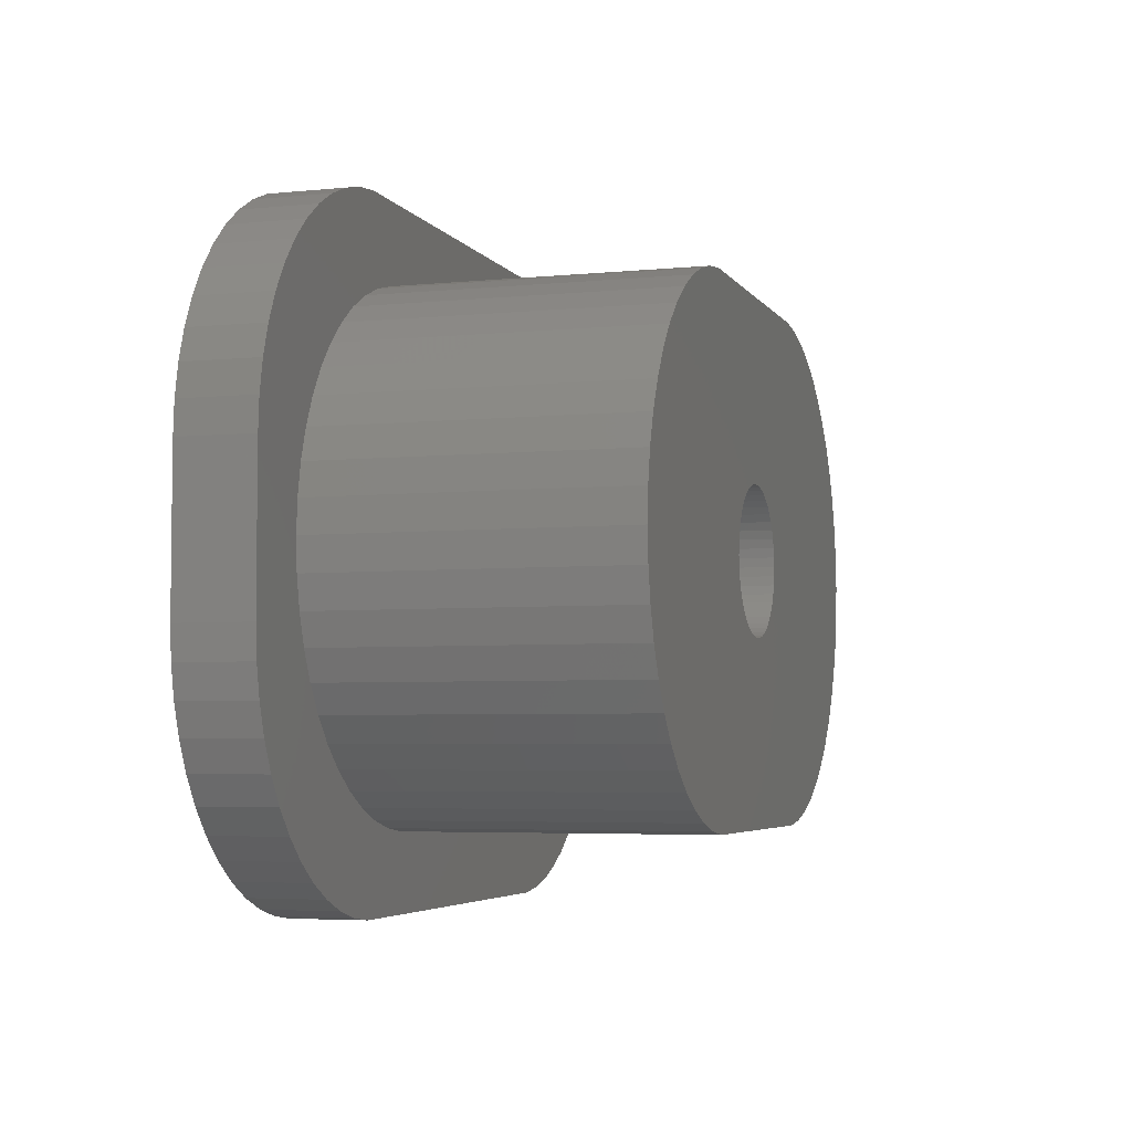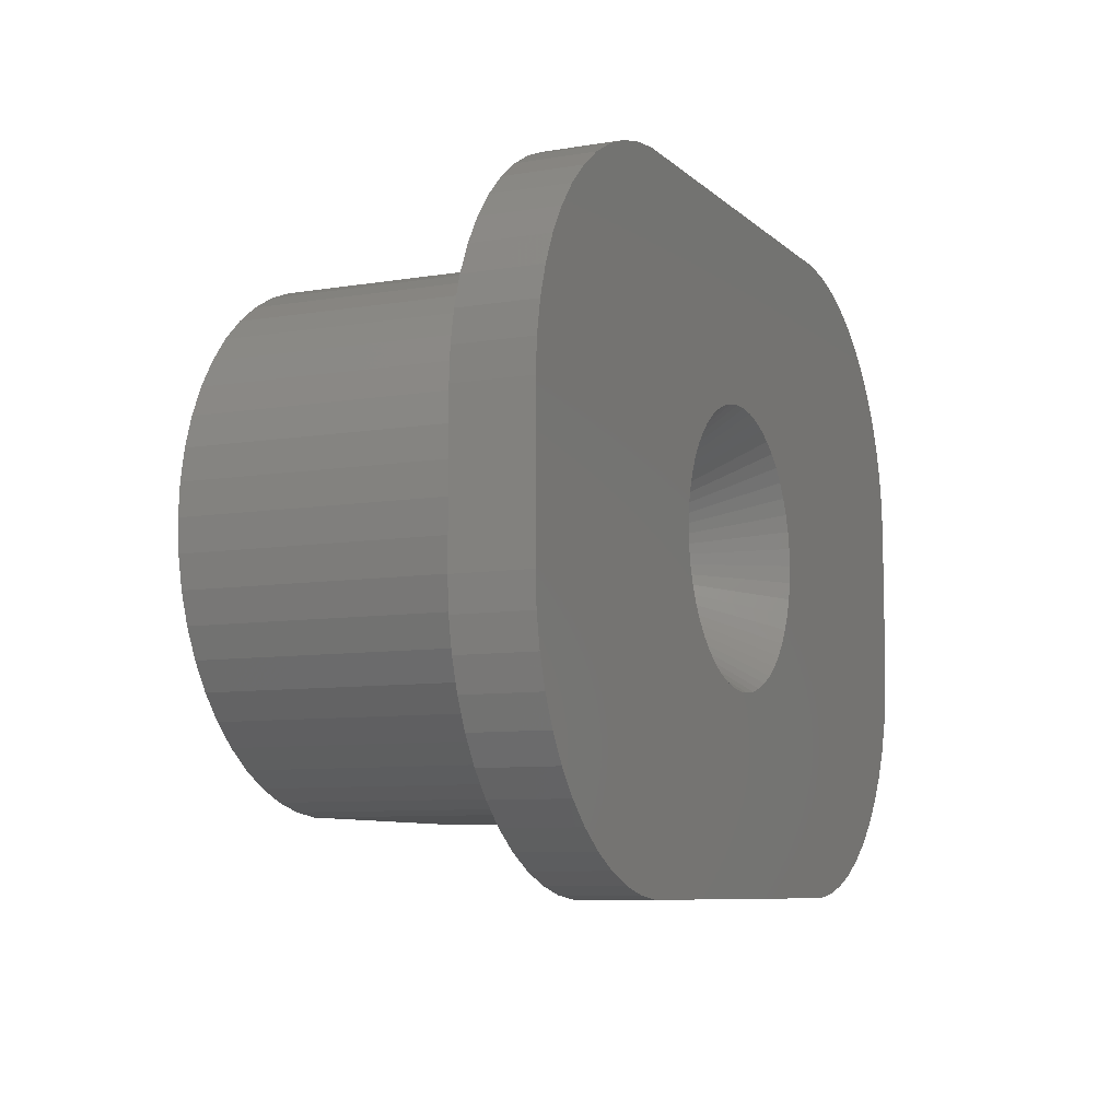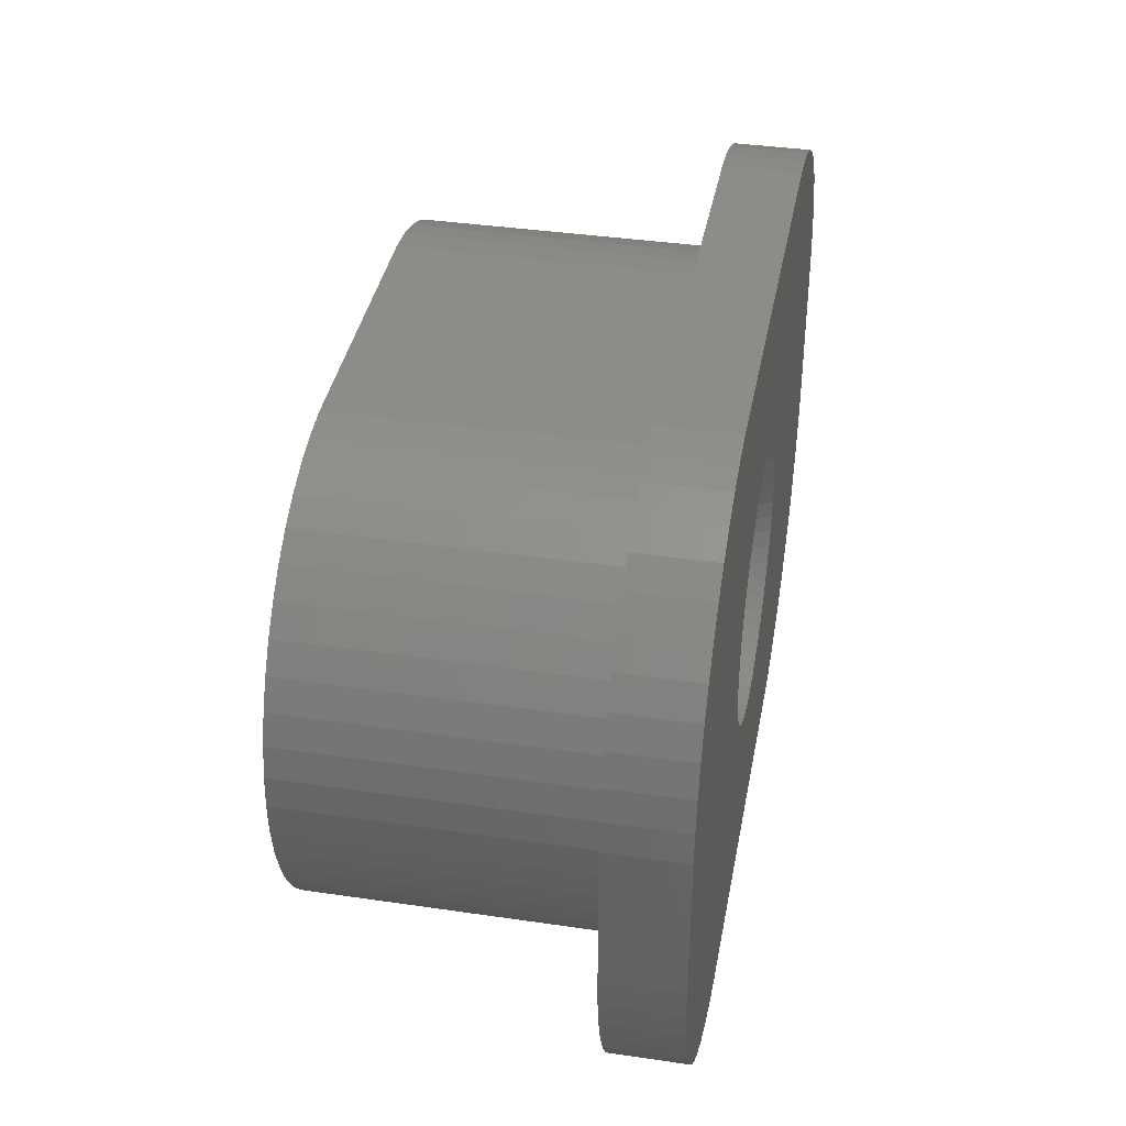
<metadata>
{"format":"stl","ext":"stl","renderer":"f3d","projection":"perspective","resolution":1024,"background":"white","views":[{"elev":-4.5,"azim":107.8,"up":"+Y"},{"elev":-8.0,"azim":-65.2,"up":"+Y"},{"elev":38.3,"azim":-79.5,"up":"+Y"}]}
</metadata>
<code>
# stl→obj: 354 verts, 708 faces
v -15 0 -15
v -14.92 1.253 -3
v -14.92 1.253 -15
v -15 0 -3
v -14.92 -1.253 -15
v -14.92 -1.253 -3
v 13.09 5.878 -3
v 12.29 6.845 -15
v 12.29 6.845 -3
v 13.09 5.878 -15
v 10.36 8.443 -15
v 9.258 9.048 -3
v 10.36 8.443 -3
v 9.258 9.048 -15
v 14.69 2.487 -3
v 14.3 3.681 -15
v 14.3 3.681 -3
v 14.69 2.487 -15
v -8.09 9.511 -15
v -9.258 9.048 -3
v -8.09 9.511 -3
v -9.258 9.048 -15
v 5.628 9.98 -15
v -5.628 9.98 -3
v 5.628 9.98 -3
v -5.628 9.98 -15
v -13.76 -4.818 -15
v -14.3 -3.681 -3
v -14.3 -3.681 -15
v -13.76 -4.818 -3
v -10.36 -8.443 -15
v -9.258 -9.048 -3
v -10.36 -8.443 -3
v -9.258 -9.048 -15
v 6.874 9.823 -15
v 6.874 9.823 -3
v 11.37 7.705 -15
v 11.37 7.705 -3
v 13.76 4.818 -3
v 13.76 4.818 -15
v 14.92 1.253 -3
v 14.92 1.253 -15
v -6.874 9.823 -3
v -6.874 9.823 -15
v -13.09 5.878 -15
v -12.29 6.845 -3
v -12.29 6.845 -15
v -13.09 5.878 -3
v -14.69 2.487 -3
v -14.69 2.487 -15
v 5.23 1.343 0
v 18 3 0
v 17.92 4.253 0
v 5.4 0 0
v 18 -3 0
v 17.69 5.487 0
v 5.357 -0.6768 0
v 5.021 1.988 0
v 17.3 6.681 0
v 5.23 -1.343 0
v 16.76 7.818 0
v 17.92 -4.253 0
v 16.09 8.878 0
v 17.69 -5.487 0
v 4.732 2.601 0
v 15.29 9.845 0
v 5.021 -1.988 0
v 14.37 10.71 0
v 17.3 -6.681 0
v 13.36 11.44 0
v 16.76 -7.818 0
v 12.26 12.05 0
v 16.09 -8.878 0
v 4.369 3.174 0
v 11.09 12.51 0
v 4.732 -2.601 0
v 9.874 12.82 0
v 15.29 -9.845 0
v 3.936 3.697 0
v 8.628 12.98 0
v 14.37 -10.71 0
v 13.36 -11.44 0
v 5.357 0.6768 0
v 3.442 4.161 0
v 2.893 4.559 0
v 2.299 4.886 0
v 1.669 5.136 0
v 1.012 5.304 0
v 0.3391 5.389 0
v -0.3391 5.389 0
v -8.628 12.98 0
v -1.012 5.304 0
v -1.669 5.136 0
v -2.299 4.886 0
v -2.893 4.559 0
v -13.36 11.44 0
v -4.732 2.601 0
v -12.26 12.05 0
v -4.369 3.174 0
v -11.09 12.51 0
v -9.874 12.82 0
v -3.936 3.697 0
v -3.442 4.161 0
v 12.26 -12.05 0
v 4.369 -3.174 0
v 11.09 -12.51 0
v 9.874 -12.82 0
v 3.936 -3.697 0
v 8.628 -12.98 0
v 3.442 -4.161 0
v 2.893 -4.559 0
v 2.299 -4.886 0
v 1.669 -5.136 0
v 1.012 -5.304 0
v 0.3391 -5.389 0
v -0.3391 -5.389 0
v -8.628 -12.98 0
v -1.012 -5.304 0
v -1.669 -5.136 0
v -2.299 -4.886 0
v -2.893 -4.559 0
v -3.442 -4.161 0
v -14.37 10.71 0
v -15.29 9.845 0
v -3.936 -3.697 0
v -9.874 -12.82 0
v -4.369 -3.174 0
v -12.26 -12.05 0
v -4.732 -2.601 0
v -16.09 -8.878 0
v -5.021 -1.988 0
v -17.69 -5.487 0
v -5.23 -1.343 0
v -16.09 8.878 0
v -5.021 1.988 0
v -5.357 -0.6768 0
v -18 -3 0
v -16.76 7.818 0
v -17.92 -4.253 0
v -17.3 6.681 0
v -17.69 5.487 0
v -11.09 -12.51 0
v -5.23 1.343 0
v -17.92 4.253 0
v -13.36 -11.44 0
v -18 3 0
v -14.37 -10.71 0
v -5.357 0.6768 0
v -15.29 -9.845 0
v -5.4 0 0
v -16.76 -7.818 0
v -17.3 -6.681 0
v -6.874 -9.823 -15
v -5.628 -9.98 -3
v -6.874 -9.823 -3
v -5.628 -9.98 -15
v 5.628 -9.98 -3
v 5.628 -9.98 -15
v 6.874 -9.823 -3
v 6.874 -9.823 -15
v -12.29 -6.845 -15
v -13.09 -5.878 -3
v -13.09 -5.878 -15
v -12.29 -6.845 -3
v -11.37 -7.705 -15
v -11.37 -7.705 -3
v 8.09 9.511 -3
v 8.09 9.511 -15
v 15 0 -3
v 15 0 -15
v -11.37 7.705 -15
v -11.37 7.705 -3
v -10.36 8.443 -15
v -10.36 8.443 -3
v -14.3 3.681 -15
v -13.76 4.818 -3
v -13.76 4.818 -15
v -14.3 3.681 -3
v 2.875 0 -15
v 14.92 -1.253 -15
v 2.852 -0.3603 -15
v 14.69 -2.487 -15
v 14.3 -3.681 -15
v 2.852 0.3603 -15
v 2.785 -0.715 -15
v 13.76 -4.818 -15
v 13.09 -5.878 -15
v 12.29 -6.845 -15
v 2.785 0.715 -15
v 2.673 -1.058 -15
v 11.37 -7.705 -15
v 10.36 -8.443 -15
v 2.519 -1.385 -15
v 9.258 -9.048 -15
v 2.326 -1.69 -15
v 8.09 -9.511 -15
v 2.673 1.058 -15
v 2.096 -1.968 -15
v 2.519 1.385 -15
v 1.833 -2.215 -15
v 1.54 -2.427 -15
v 1.224 -2.601 -15
v 0.8884 -2.734 -15
v 0.5387 -2.824 -15
v 0.1805 -2.869 -15
v -0.1805 -2.869 -15
v -0.5387 -2.824 -15
v -0.8884 -2.734 -15
v -1.224 -2.601 -15
v -1.54 -2.427 -15
v -1.833 -2.215 -15
v -2.519 -1.385 -15
v -2.326 -1.69 -15
v -8.09 -9.511 -15
v -2.096 -1.968 -15
v 2.326 1.69 -15
v 2.096 1.968 -15
v 1.833 2.215 -15
v 1.54 2.427 -15
v 1.224 2.601 -15
v 0.8884 2.734 -15
v 0.5387 2.824 -15
v 0.1805 2.869 -15
v -0.1805 2.869 -15
v -0.5387 2.824 -15
v -0.8884 2.734 -15
v -1.224 2.601 -15
v -1.54 2.427 -15
v -1.833 2.215 -15
v -2.096 1.968 -15
v -2.673 -1.058 -15
v -2.326 1.69 -15
v -2.519 1.385 -15
v -2.673 1.058 -15
v -2.785 0.715 -15
v -2.785 -0.715 -15
v -2.852 -0.3603 -15
v -14.69 -2.487 -15
v -2.875 0 -15
v -2.852 0.3603 -15
v 13.76 -4.818 -3
v 14.3 -3.681 -3
v -8.09 -9.511 -3
v 8.09 -9.511 -3
v -14.69 -2.487 -3
v 11.37 -7.705 -3
v 10.36 -8.443 -3
v 13.09 -5.878 -3
v 14.69 -2.487 -3
v 14.92 -1.253 -3
v 9.258 -9.048 -3
v 12.29 -6.845 -3
v -18 -3 -3
v -18 3 -3
v -17.3 6.681 -3
v -16.76 7.818 -3
v -16.76 -7.818 -3
v -17.3 -6.681 -3
v 9.874 -12.82 -3
v 11.09 -12.51 -3
v 9.874 12.82 -3
v 8.628 12.98 -3
v 17.92 4.253 -3
v 18 3 -3
v -8.628 12.98 -3
v -11.09 12.51 -3
v -12.26 12.05 -3
v -14.37 10.71 -3
v -15.29 9.845 -3
v -16.09 8.878 -3
v -16.09 -8.878 -3
v -13.36 -11.44 -3
v -12.26 -12.05 -3
v -9.874 -12.82 -3
v -8.628 -12.98 -3
v 17.3 -6.681 -3
v 16.76 -7.818 -3
v 16.09 -8.878 -3
v 15.29 -9.845 -3
v 11.09 12.51 -3
v 17.92 -4.253 -3
v 17.69 -5.487 -3
v -9.874 12.82 -3
v -13.36 11.44 -3
v -17.69 5.487 -3
v -17.92 4.253 -3
v -15.29 -9.845 -3
v -17.69 -5.487 -3
v -17.92 -4.253 -3
v 18 -3 -3
v 17.69 5.487 -3
v 14.37 -10.71 -3
v 13.36 -11.44 -3
v 12.26 -12.05 -3
v 8.628 -12.98 -3
v -11.09 -12.51 -3
v -14.37 -10.71 -3
v 17.3 6.681 -3
v 16.76 7.818 -3
v 16.09 8.878 -3
v 15.29 9.845 -3
v 14.37 10.71 -3
v 13.36 11.44 -3
v 12.26 12.05 -3
v 2.673 -1.058 -3.9
v 2.519 -1.385 -3.9
v 2.875 0 -3.9
v 2.852 0.3603 -3.9
v -2.519 -1.385 -3.9
v 1.224 -2.601 -3.9
v 2.785 -0.715 -3.9
v 2.096 -1.968 -3.9
v 0.5387 -2.824 -3.9
v 0.1805 -2.869 -3.9
v -0.5387 -2.824 -3.9
v -2.785 -0.715 -3.9
v -2.852 -0.3603 -3.9
v -2.519 1.385 -3.9
v -2.326 1.69 -3.9
v 1.833 2.215 -3.9
v 1.54 2.427 -3.9
v 2.326 -1.69 -3.9
v -1.54 -2.427 -3.9
v -1.833 -2.215 -3.9
v -0.8884 -2.734 -3.9
v -1.224 -2.601 -3.9
v -1.224 2.601 -3.9
v -2.785 0.715 -3.9
v 2.519 1.385 -3.9
v 2.852 -0.3603 -3.9
v 1.54 -2.427 -3.9
v 1.833 -2.215 -3.9
v -2.326 -1.69 -3.9
v -0.8884 2.734 -3.9
v -0.5387 2.824 -3.9
v -2.852 0.3603 -3.9
v 2.785 0.715 -3.9
v 0.5387 2.824 -3.9
v 0.1805 2.869 -3.9
v 0.8884 -2.734 -3.9
v -2.673 -1.058 -3.9
v -2.096 -1.968 -3.9
v -0.1805 -2.869 -3.9
v -2.096 1.968 -3.9
v -1.833 2.215 -3.9
v -2.875 0 -3.9
v -2.673 1.058 -3.9
v 2.096 1.968 -3.9
v 2.326 1.69 -3.9
v -0.1805 2.869 -3.9
v -1.54 2.427 -3.9
v 2.673 1.058 -3.9
v 1.224 2.601 -3.9
v 0.8884 2.734 -3.9
f 1 2 3
f 2 1 4
f 5 4 1
f 4 5 6
f 7 8 9
f 8 7 10
f 11 12 13
f 12 11 14
f 15 16 17
f 16 15 18
f 19 20 21
f 20 19 22
f 23 24 25
f 24 23 26
f 27 28 29
f 28 27 30
f 31 32 33
f 32 31 34
f 35 25 36
f 25 35 23
f 37 13 38
f 13 37 11
f 39 10 7
f 10 39 40
f 41 18 15
f 18 41 42
f 26 43 24
f 43 26 44
f 45 46 47
f 46 45 48
f 3 49 50
f 49 3 2
f 51 52 53
f 52 54 55
f 51 53 56
f 57 55 54
f 58 56 59
f 60 55 57
f 58 59 61
f 55 60 62
f 58 61 63
f 62 60 64
f 65 63 66
f 67 64 60
f 65 66 68
f 64 67 69
f 65 68 70
f 69 67 71
f 65 70 72
f 71 67 73
f 74 72 75
f 76 73 67
f 74 75 77
f 73 76 78
f 79 77 80
f 78 76 81
f 81 76 82
f 52 83 54
f 52 51 83
f 56 58 51
f 63 65 58
f 72 74 65
f 77 79 74
f 80 84 79
f 80 85 84
f 80 86 85
f 80 87 86
f 80 88 87
f 80 89 88
f 80 90 89
f 91 90 80
f 90 91 92
f 92 91 93
f 93 91 94
f 94 91 95
f 96 97 98
f 99 98 97
f 98 99 100
f 100 99 101
f 102 101 99
f 101 102 91
f 103 91 102
f 95 91 103
f 82 76 104
f 105 104 76
f 104 105 106
f 106 105 107
f 108 107 105
f 107 108 109
f 110 109 108
f 111 109 110
f 112 109 111
f 113 109 112
f 114 109 113
f 115 109 114
f 116 109 115
f 117 116 118
f 117 118 119
f 117 119 120
f 117 120 121
f 117 121 122
f 123 97 96
f 124 97 123
f 116 117 109
f 125 117 122
f 126 125 127
f 128 127 129
f 130 129 131
f 132 131 133
f 134 97 124
f 97 134 135
f 136 137 133
f 138 135 134
f 139 133 137
f 140 135 138
f 125 126 117
f 141 135 140
f 127 142 126
f 135 141 143
f 127 128 142
f 144 143 141
f 129 145 128
f 146 143 144
f 129 147 145
f 143 146 148
f 129 149 147
f 148 146 150
f 129 130 149
f 137 150 146
f 131 151 130
f 150 137 136
f 131 152 151
f 131 132 152
f 133 139 132
f 153 154 155
f 154 153 156
f 156 157 154
f 157 156 158
f 158 159 157
f 159 158 160
f 161 162 163
f 162 161 164
f 165 33 166
f 33 165 31
f 161 166 164
f 166 161 165
f 14 167 12
f 167 14 168
f 169 42 41
f 42 169 170
f 44 21 43
f 21 44 19
f 171 46 172
f 46 171 47
f 173 172 174
f 172 173 171
f 22 174 20
f 174 22 173
f 175 176 177
f 176 175 178
f 177 48 45
f 48 177 176
f 50 178 175
f 178 50 49
f 179 170 180
f 181 180 182
f 170 179 42
f 181 182 183
f 184 42 179
f 185 183 186
f 42 184 18
f 185 186 187
f 18 184 16
f 185 187 188
f 189 16 184
f 190 188 191
f 16 189 40
f 190 191 192
f 40 189 10
f 193 192 194
f 10 189 8
f 195 194 196
f 197 8 189
f 195 196 160
f 8 197 37
f 198 160 158
f 37 197 11
f 199 11 197
f 180 181 179
f 183 185 181
f 188 190 185
f 192 193 190
f 194 195 193
f 160 198 195
f 158 200 198
f 158 201 200
f 158 202 201
f 158 203 202
f 158 204 203
f 158 205 204
f 158 206 205
f 156 206 158
f 206 156 207
f 207 156 208
f 208 156 209
f 209 156 210
f 210 156 211
f 31 212 34
f 213 34 212
f 34 213 214
f 214 213 153
f 215 153 213
f 153 215 156
f 211 156 215
f 11 199 14
f 216 14 199
f 14 216 168
f 168 216 35
f 217 35 216
f 35 217 23
f 218 23 217
f 219 23 218
f 220 23 219
f 221 23 220
f 222 23 221
f 223 23 222
f 224 23 223
f 26 224 225
f 26 225 226
f 26 226 227
f 26 227 228
f 26 228 229
f 26 229 230
f 212 31 231
f 165 231 31
f 224 26 23
f 44 230 232
f 22 232 233
f 173 233 234
f 47 234 235
f 161 231 165
f 231 161 236
f 230 44 26
f 163 236 161
f 232 19 44
f 27 236 163
f 232 22 19
f 29 236 27
f 233 173 22
f 236 29 237
f 234 171 173
f 238 237 29
f 234 47 171
f 5 237 238
f 235 45 47
f 237 5 239
f 235 177 45
f 1 239 5
f 235 175 177
f 3 239 1
f 240 175 235
f 239 3 240
f 175 240 50
f 50 240 3
f 241 183 242
f 183 241 186
f 214 155 243
f 155 214 153
f 34 243 32
f 243 34 214
f 160 244 159
f 244 160 196
f 29 245 238
f 245 29 28
f 163 30 27
f 30 163 162
f 8 38 9
f 38 8 37
f 168 36 167
f 36 168 35
f 17 40 39
f 40 17 16
f 192 246 247
f 246 192 191
f 248 186 241
f 186 248 187
f 242 182 249
f 182 242 183
f 249 180 250
f 180 249 182
f 238 6 5
f 6 238 245
f 250 170 169
f 170 250 180
f 194 247 251
f 247 194 192
f 252 187 248
f 187 252 188
f 196 251 244
f 251 196 194
f 191 252 246
f 252 191 188
f 253 146 254
f 146 253 137
f 255 138 256
f 138 255 140
f 257 152 258
f 152 257 151
f 259 106 107
f 106 259 260
f 261 80 77
f 80 261 262
f 52 263 53
f 263 52 264
f 262 91 80
f 91 262 265
f 266 98 100
f 98 266 267
f 268 124 123
f 124 268 269
f 256 134 270
f 134 256 138
f 271 151 257
f 151 271 130
f 272 128 145
f 128 272 273
f 274 117 126
f 117 274 275
f 71 276 69
f 276 71 277
f 78 278 73
f 278 78 279
f 280 77 75
f 77 280 261
f 64 281 62
f 281 64 282
f 265 101 91
f 101 265 283
f 270 124 269
f 124 270 134
f 284 123 96
f 123 284 268
f 267 96 98
f 96 267 284
f 283 100 101
f 100 283 266
f 285 140 255
f 140 285 141
f 254 144 286
f 144 254 146
f 286 141 285
f 141 286 144
f 287 130 271
f 130 287 149
f 258 132 288
f 132 258 152
f 289 137 253
f 137 289 139
f 249 290 281
f 290 169 264
f 242 281 282
f 41 264 169
f 241 282 276
f 15 264 41
f 241 276 277
f 264 15 263
f 248 277 278
f 17 263 15
f 252 278 279
f 263 17 291
f 39 291 17
f 290 250 169
f 290 249 250
f 252 279 292
f 281 242 249
f 282 241 242
f 246 292 293
f 277 248 241
f 278 252 248
f 247 293 294
f 292 246 252
f 247 294 260
f 293 247 246
f 251 260 259
f 260 251 247
f 244 259 295
f 259 244 251
f 295 159 244
f 295 157 159
f 295 154 157
f 275 154 295
f 154 275 155
f 275 243 155
f 274 243 275
f 243 274 32
f 296 32 274
f 32 296 33
f 273 33 296
f 272 33 273
f 33 272 166
f 297 166 272
f 166 297 164
f 287 164 297
f 271 164 287
f 164 271 162
f 257 162 271
f 162 257 30
f 258 30 257
f 288 30 258
f 291 39 298
f 298 39 299
f 7 299 39
f 299 7 300
f 9 300 7
f 300 9 301
f 301 9 302
f 38 302 9
f 302 38 303
f 13 303 38
f 303 13 304
f 304 13 280
f 12 280 13
f 280 12 261
f 167 261 12
f 261 167 262
f 36 262 167
f 25 262 36
f 24 262 25
f 265 24 43
f 24 265 262
f 21 265 43
f 283 21 20
f 21 283 265
f 266 20 174
f 20 266 283
f 284 174 172
f 174 267 266
f 268 172 46
f 270 46 48
f 174 284 267
f 256 48 176
f 285 176 178
f 172 268 284
f 286 178 49
f 254 49 2
f 254 2 4
f 46 269 268
f 30 288 28
f 289 28 288
f 254 4 253
f 28 289 245
f 49 254 286
f 253 245 289
f 46 270 269
f 245 253 6
f 48 256 270
f 6 253 4
f 176 255 256
f 176 285 255
f 178 286 285
f 273 142 128
f 142 273 296
f 296 126 142
f 126 296 274
f 275 109 117
f 109 275 295
f 295 107 109
f 107 295 259
f 73 277 71
f 277 73 278
f 293 81 82
f 81 293 292
f 294 82 104
f 82 294 293
f 69 282 64
f 282 69 276
f 61 300 63
f 300 61 299
f 63 301 66
f 301 63 300
f 301 68 66
f 68 301 302
f 304 75 72
f 75 304 280
f 303 72 70
f 72 303 304
f 287 147 149
f 147 287 297
f 297 145 147
f 145 297 272
f 288 139 289
f 139 288 132
f 292 78 81
f 78 292 279
f 260 104 106
f 104 260 294
f 55 264 52
f 264 55 290
f 62 290 55
f 290 62 281
f 56 298 59
f 298 56 291
f 59 299 61
f 299 59 298
f 302 70 68
f 70 302 303
f 53 291 56
f 291 53 263
f 67 305 306
f 54 83 307
f 307 83 308
f 129 309 131
f 113 112 310
f 57 54 307
f 60 57 311
f 108 105 312
f 76 67 306
f 115 313 314
f 118 315 119
f 316 317 136
f 318 319 99
f 320 84 321
f 67 60 311
f 67 311 305
f 105 76 306
f 105 322 312
f 112 111 310
f 323 324 122
f 127 309 129
f 325 326 119
f 327 93 94
f 328 143 148
f 58 65 329
f 57 330 311
f 105 306 322
f 114 113 313
f 114 313 115
f 111 331 310
f 108 312 332
f 131 316 133
f 133 316 136
f 333 309 127
f 122 324 125
f 326 323 121
f 334 335 93
f 336 328 148
f 308 83 337
f 338 89 339
f 57 307 330
f 113 340 313
f 111 110 331
f 110 108 332
f 110 332 331
f 341 316 131
f 324 342 125
f 314 116 115
f 116 314 343
f 119 326 120
f 120 326 121
f 121 323 122
f 335 90 92
f 335 92 93
f 344 102 99
f 327 94 95
f 345 103 102
f 344 345 102
f 317 346 136
f 328 135 143
f 347 318 135
f 51 58 337
f 83 51 337
f 348 79 320
f 329 74 349
f 65 74 329
f 87 88 338
f 350 90 335
f 350 89 90
f 89 350 339
f 113 310 340
f 309 341 131
f 125 342 127
f 342 333 127
f 116 315 118
f 116 343 315
f 315 325 119
f 351 327 95
f 351 95 103
f 345 351 103
f 318 97 135
f 318 99 97
f 136 346 150
f 346 148 150
f 346 336 148
f 337 58 352
f 74 79 348
f 79 84 320
f 353 87 354
f 84 85 321
f 338 88 89
f 86 87 353
f 354 87 338
f 327 334 93
f 319 344 99
f 328 347 135
f 352 58 329
f 349 74 348
f 85 86 353
f 321 85 353
f 179 308 184
f 308 179 307
f 346 240 336
f 240 346 239
f 224 339 350
f 339 224 223
f 218 348 320
f 348 218 217
f 230 345 344
f 345 230 229
f 227 334 327
f 334 227 226
f 197 329 199
f 329 197 352
f 184 337 189
f 337 184 308
f 221 353 354
f 353 221 220
f 222 354 338
f 354 222 221
f 219 320 321
f 320 219 218
f 347 233 318
f 233 347 234
f 318 232 319
f 232 318 233
f 328 234 347
f 234 328 235
f 229 351 345
f 351 229 228
f 225 350 335
f 350 225 224
f 181 307 179
f 307 181 330
f 207 325 315
f 325 207 208
f 309 231 341
f 231 309 212
f 204 314 313
f 314 204 205
f 189 352 197
f 352 189 337
f 216 348 217
f 348 216 349
f 199 349 216
f 349 199 329
f 223 338 339
f 338 223 222
f 220 321 353
f 321 220 219
f 226 335 334
f 335 226 225
f 185 330 181
f 330 185 311
f 341 236 316
f 236 341 231
f 202 340 310
f 340 202 203
f 203 313 340
f 313 203 204
f 319 230 344
f 230 319 232
f 336 235 328
f 235 336 240
f 228 327 351
f 327 228 227
f 201 310 331
f 310 201 202
f 198 332 312
f 332 198 200
f 193 305 190
f 305 193 306
f 198 322 195
f 322 198 312
f 208 326 325
f 326 208 209
f 211 342 324
f 342 211 215
f 317 239 346
f 239 317 237
f 316 237 317
f 237 316 236
f 200 331 332
f 331 200 201
f 190 311 185
f 311 190 305
f 195 306 193
f 306 195 322
f 205 343 314
f 343 205 206
f 210 324 323
f 324 210 211
f 209 323 326
f 323 209 210
f 342 213 333
f 213 342 215
f 333 212 309
f 212 333 213
f 206 315 343
f 315 206 207

</code>
